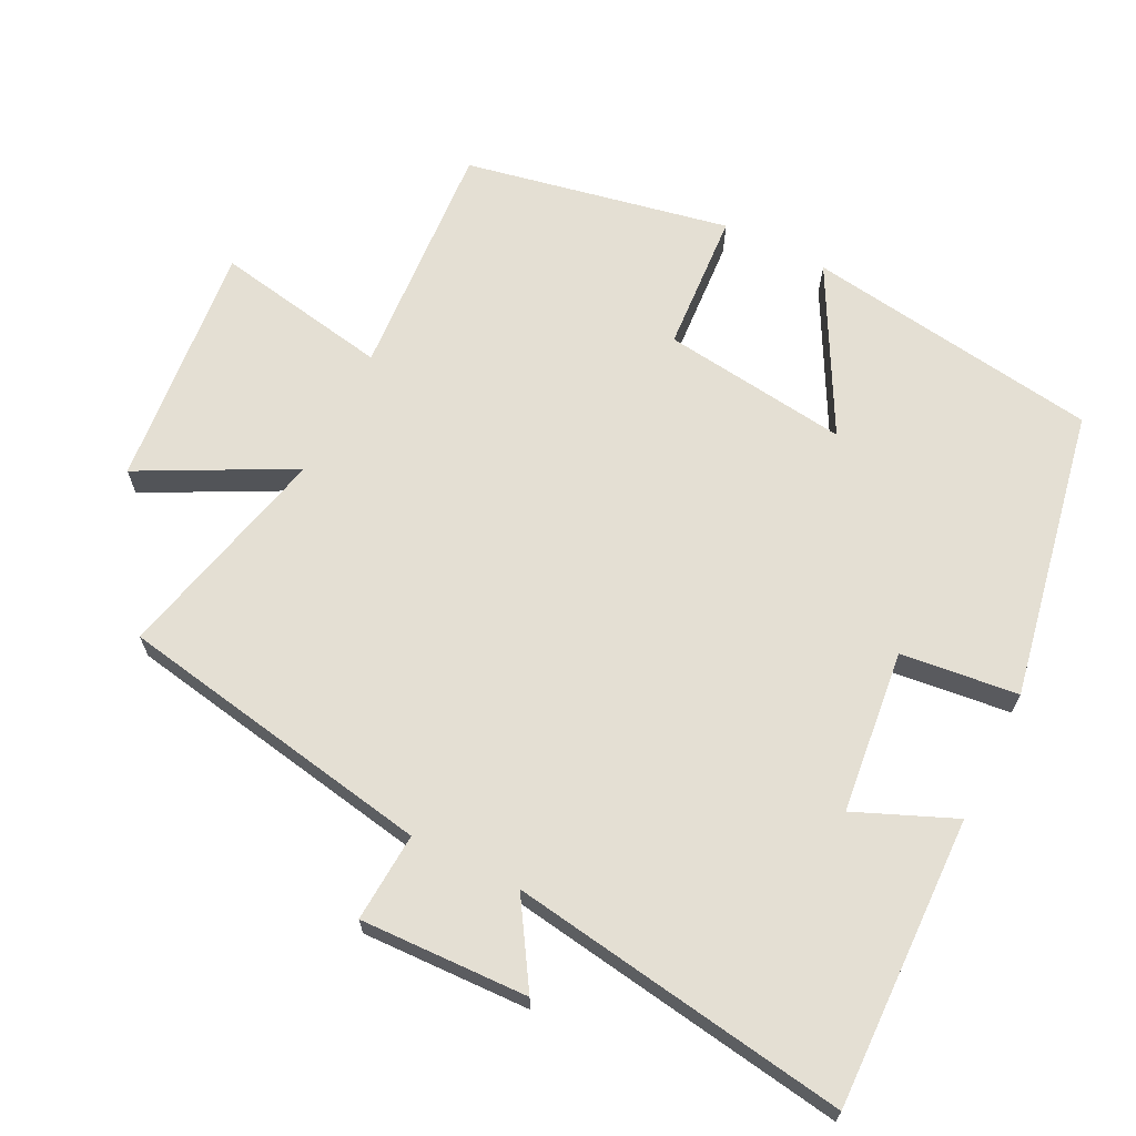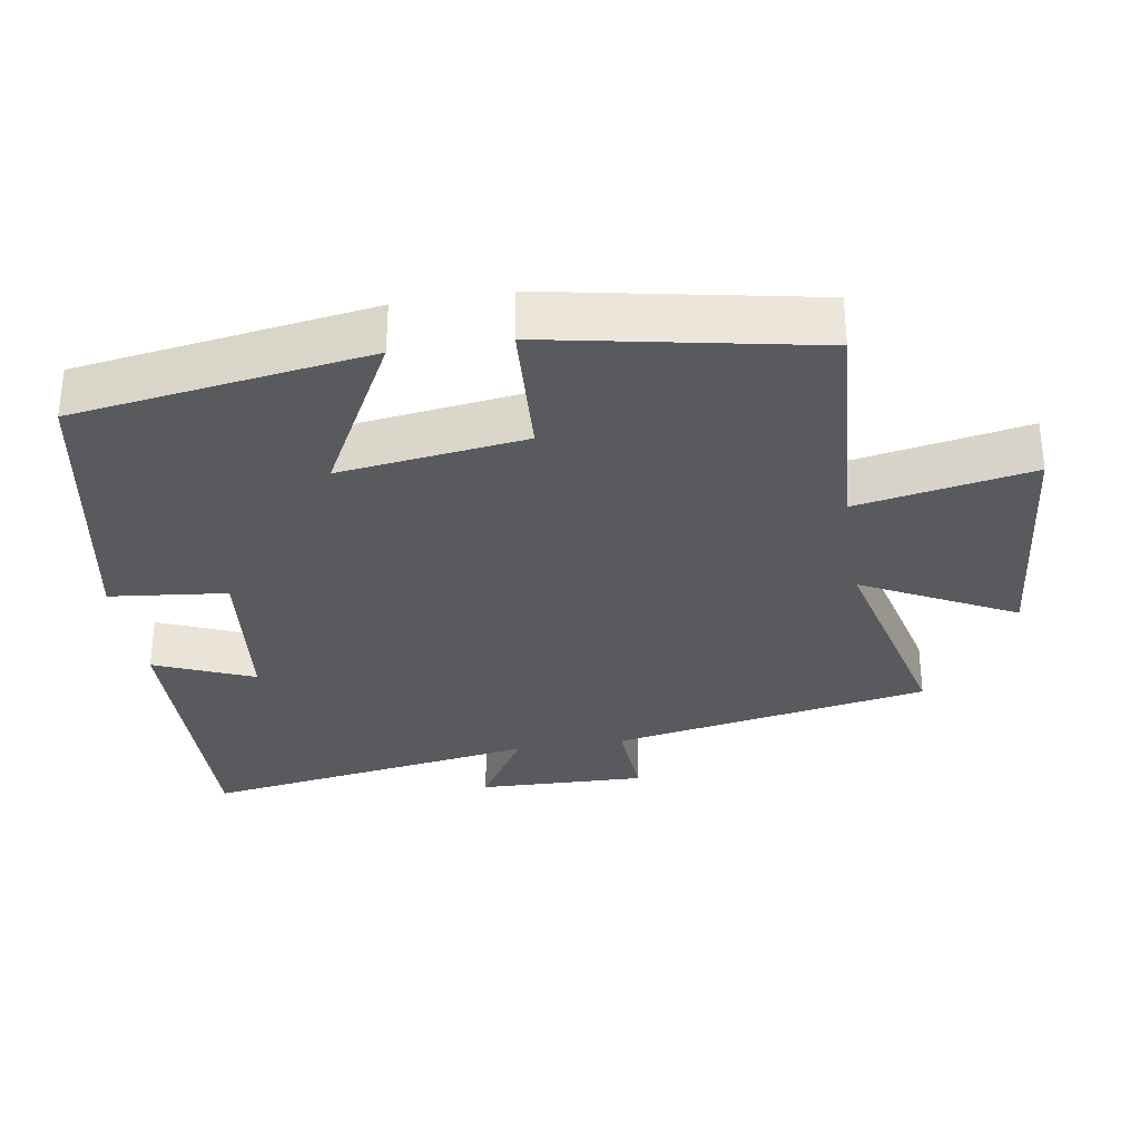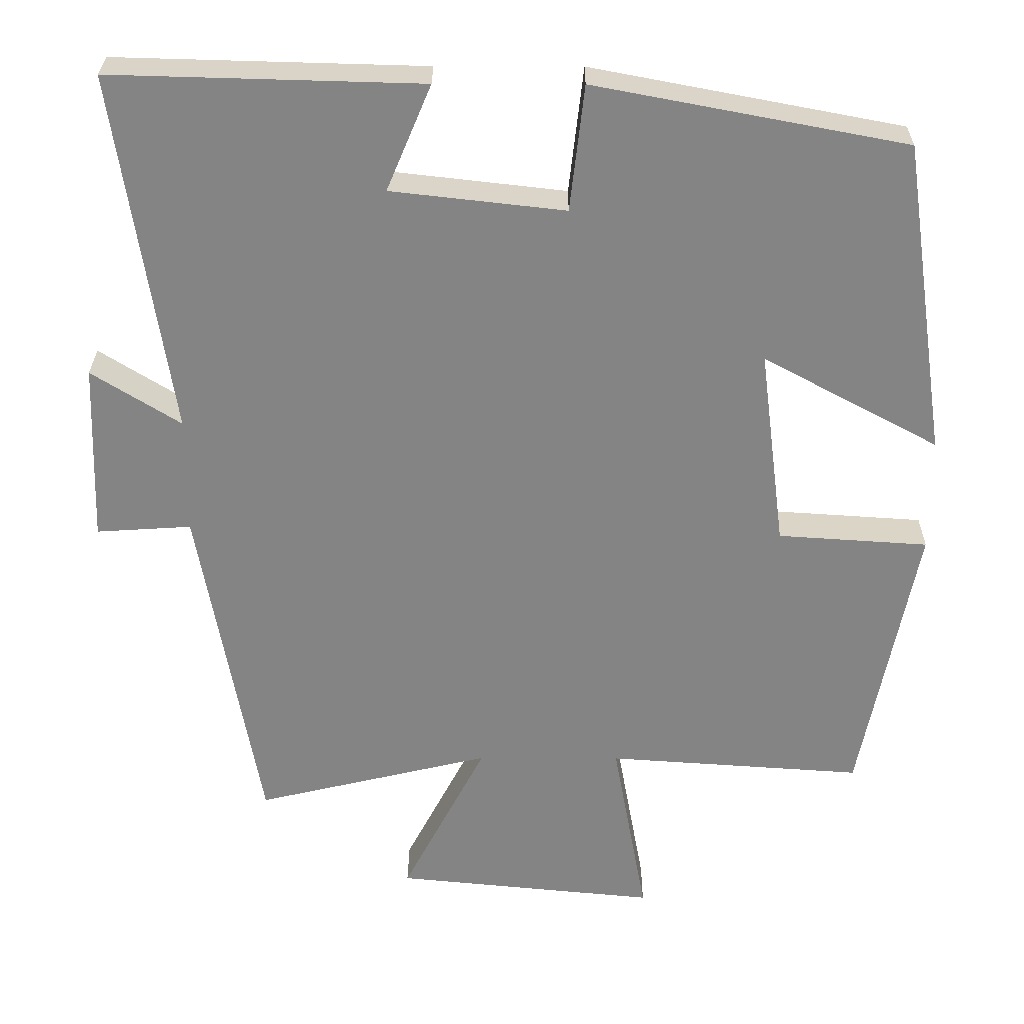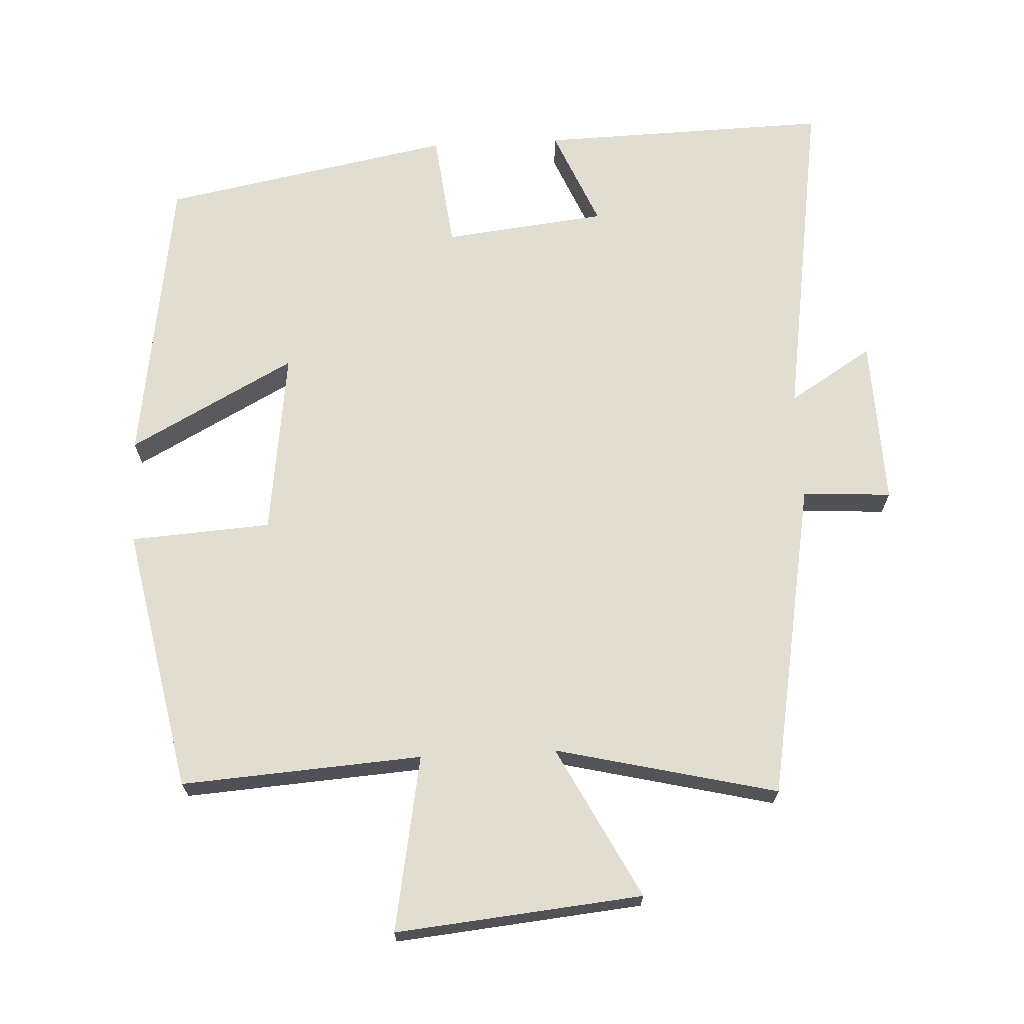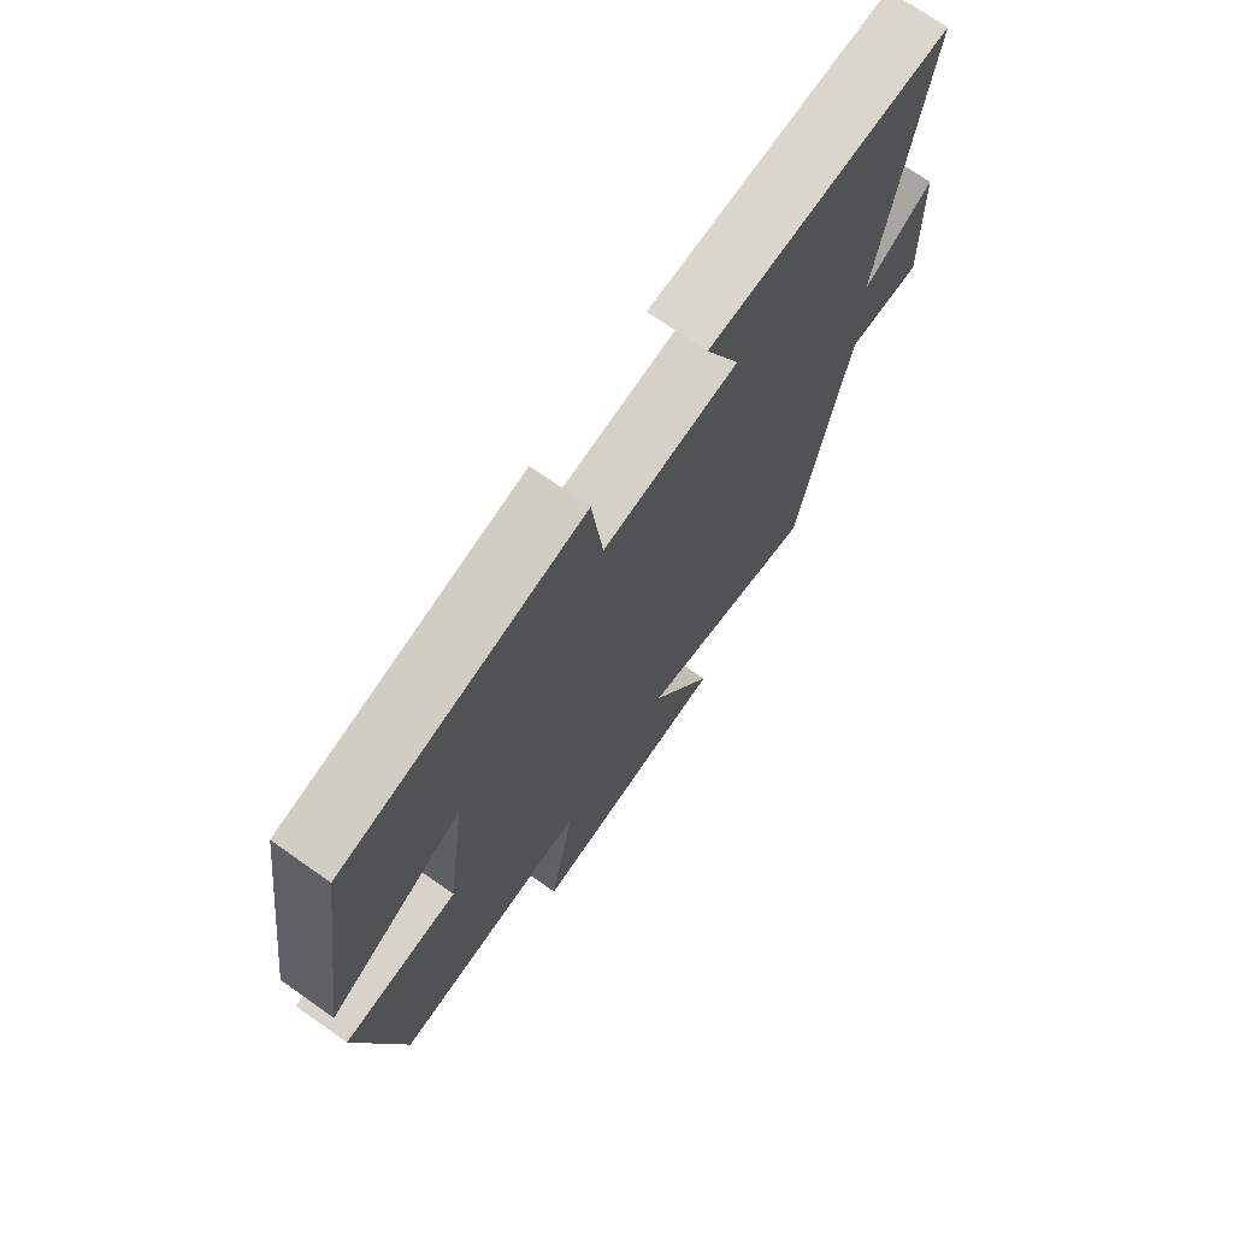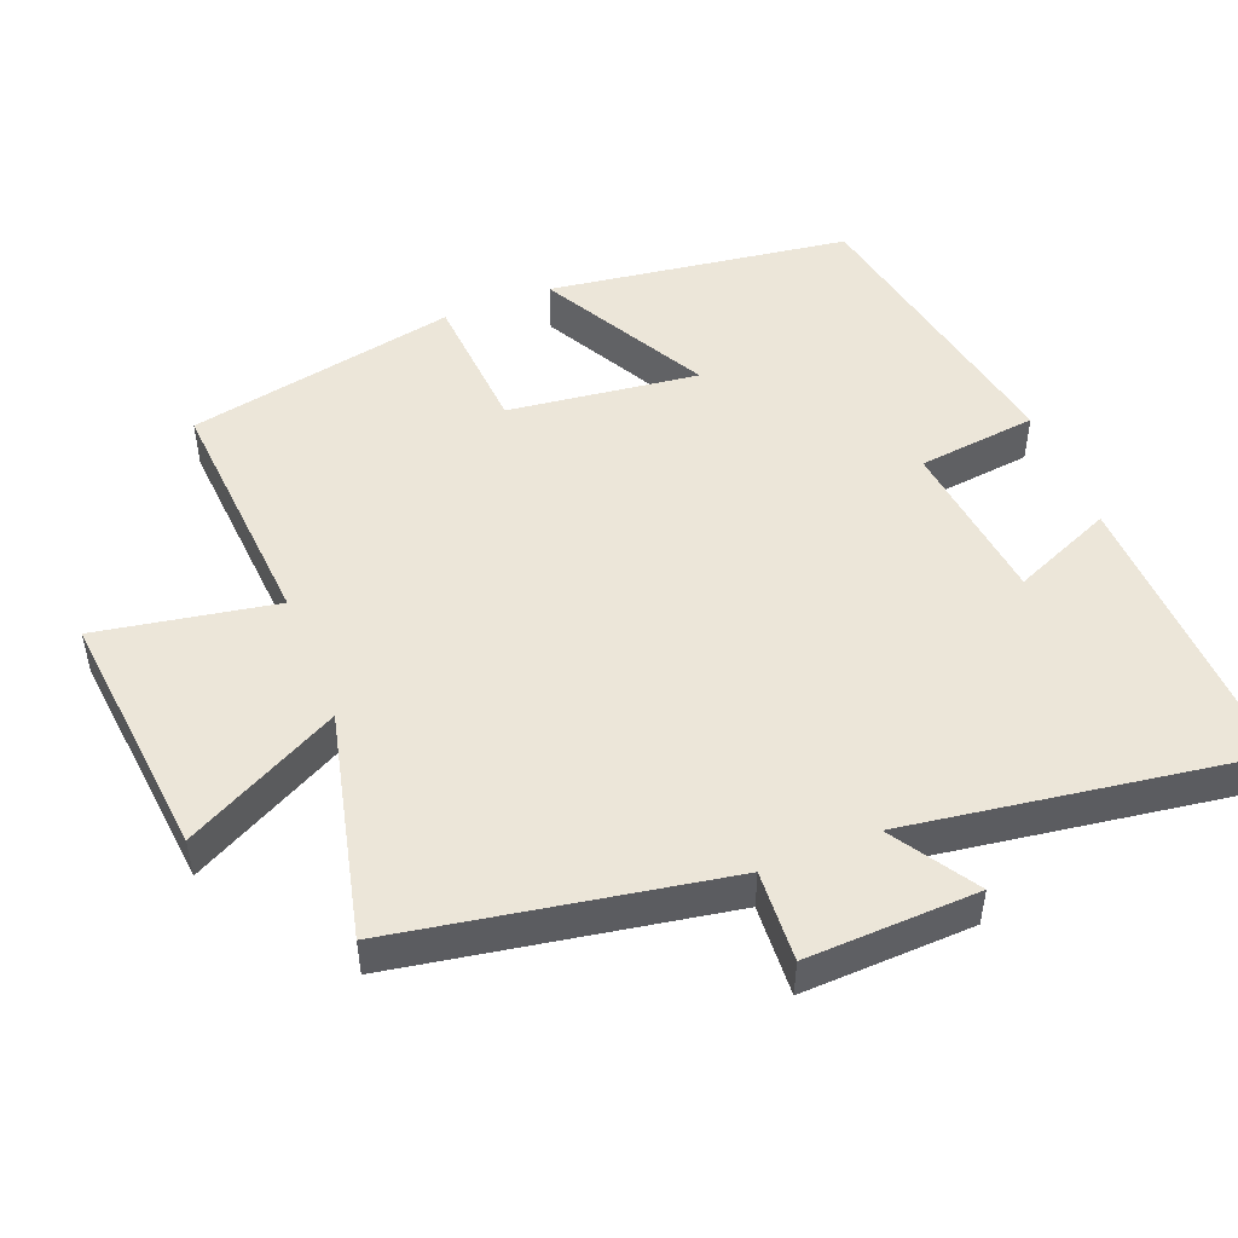
<metadata>
{"format":"obj","ext":"obj","renderer":"f3d","projection":"perspective","resolution":1024,"background":"white","views":[{"elev":66.8,"azim":-63.4,"up":"+Y"},{"elev":-31.7,"azim":99.4,"up":"+Y"},{"elev":28.4,"azim":0.4,"up":"+Z"},{"elev":68.7,"azim":177.2,"up":"+Y"},{"elev":72.0,"azim":125.1,"up":"+Z"},{"elev":49.4,"azim":-111.8,"up":"+Y"}]}
</metadata>
<code>
v 0.439 0.07 0.422
v 0.5 0.07 0.004
v 0.267 0.07 0.129
v 0.301 0.07 -0.135
v 0.5 0.07 -0.148
v 0.426 0.07 -0.523
v 0.086 0.07 -0.5
v 0.131 0.07 -0.748
v -0.217 0.07 -0.714
v -0.106 0.07 -0.5
v -0.419 0.07 -0.575
v -0.5 0.07 -0.124
v -0.626 0.07 -0.132
v -0.618 0.07 0.106
v -0.5 0.07 0.032
v -0.573 0.07 0.511
v -0.162 0.07 0.5
v -0.221 0.07 0.36
v 0.009 0.07 0.334
v 0.028 0.07 0.5
v 0.439 0 0.422
v 0.5 0 0.004
v 0.267 0 0.129
v 0.301 0 -0.135
v 0.5 0 -0.148
v 0.426 0 -0.523
v 0.086 0 -0.5
v 0.131 0 -0.748
v -0.217 0 -0.714
v -0.106 0 -0.5
v -0.419 0 -0.575
v -0.5 0 -0.124
v -0.626 0 -0.132
v -0.618 0 0.106
v -0.5 0 0.032
v -0.573 0 0.511
v -0.162 0 0.5
v -0.221 0 0.36
v 0.009 0 0.334
v 0.028 0 0.5
f 19 20 1 2
f 15 16 17 18
f 15 18 19
f 12 13 14 15
f 10 11 12 15
f 10 15 19
f 7 8 9 10
f 7 10 19
f 4 5 6 7
f 3 4 7 19
f 2 3 19
f 22 21 40 39
f 38 37 36 35
f 39 38 35
f 35 34 33 32
f 35 32 31 30
f 39 35 30
f 30 29 28 27
f 39 30 27
f 27 26 25 24
f 39 27 24 23
f 39 23 22
f 1 21 22 2
f 2 22 23 3
f 3 23 24 4
f 4 24 25 5
f 5 25 26 6
f 6 26 27 7
f 7 27 28 8
f 8 28 29 9
f 9 29 30 10
f 10 30 31 11
f 11 31 32 12
f 12 32 33 13
f 13 33 34 14
f 14 34 35 15
f 15 35 36 16
f 16 36 37 17
f 17 37 38 18
f 18 38 39 19
f 19 39 40 20
f 20 40 21 1

</code>
